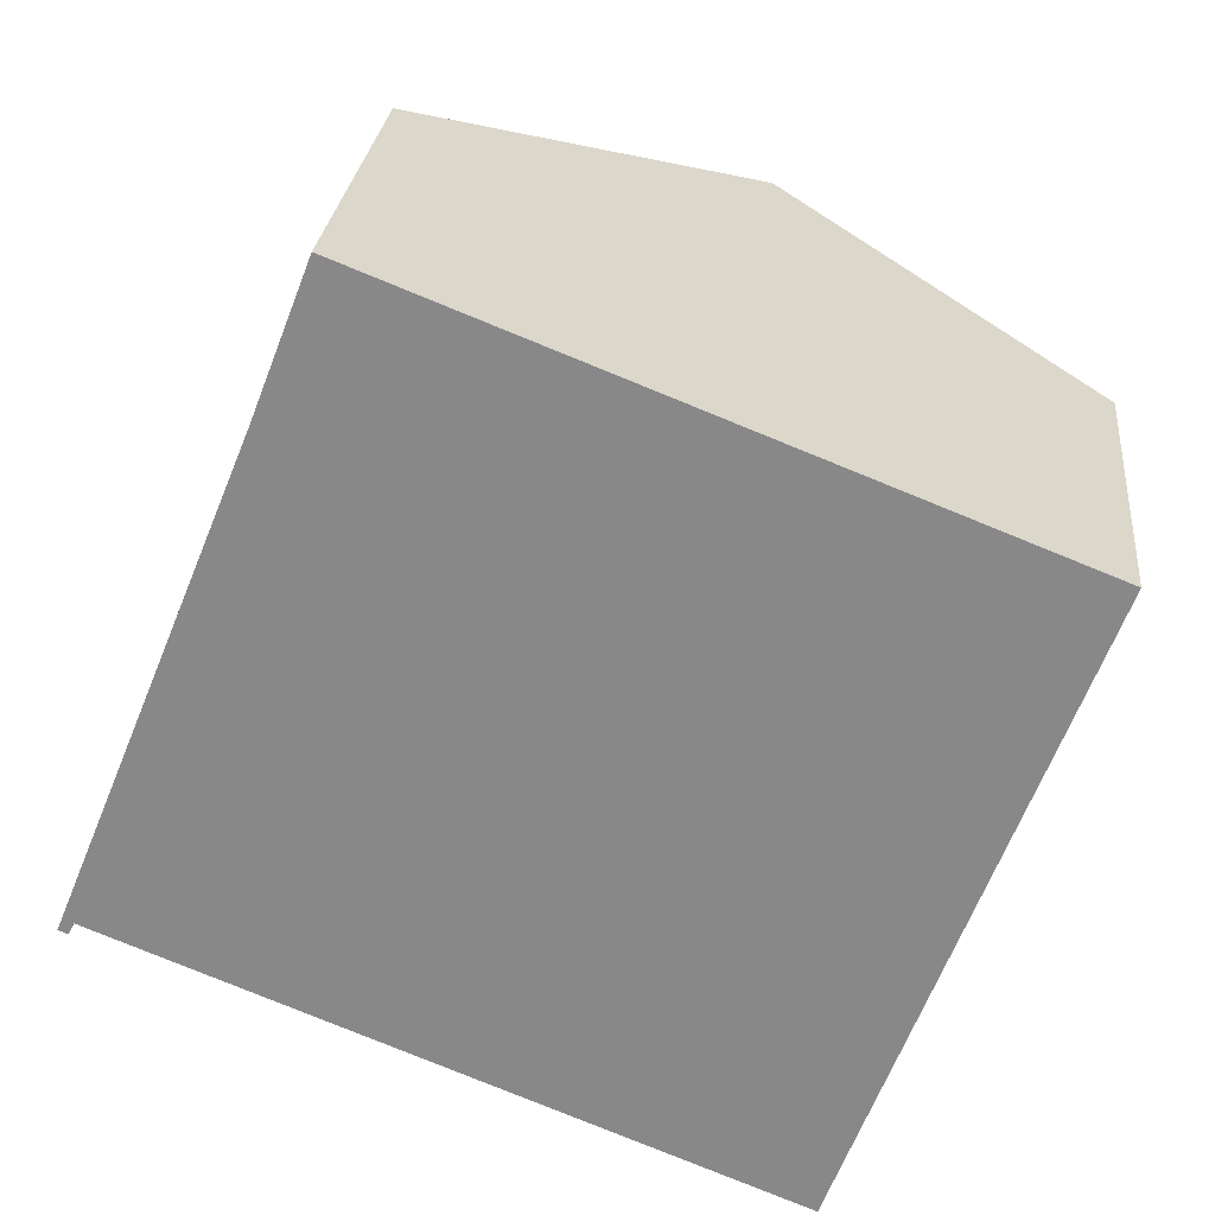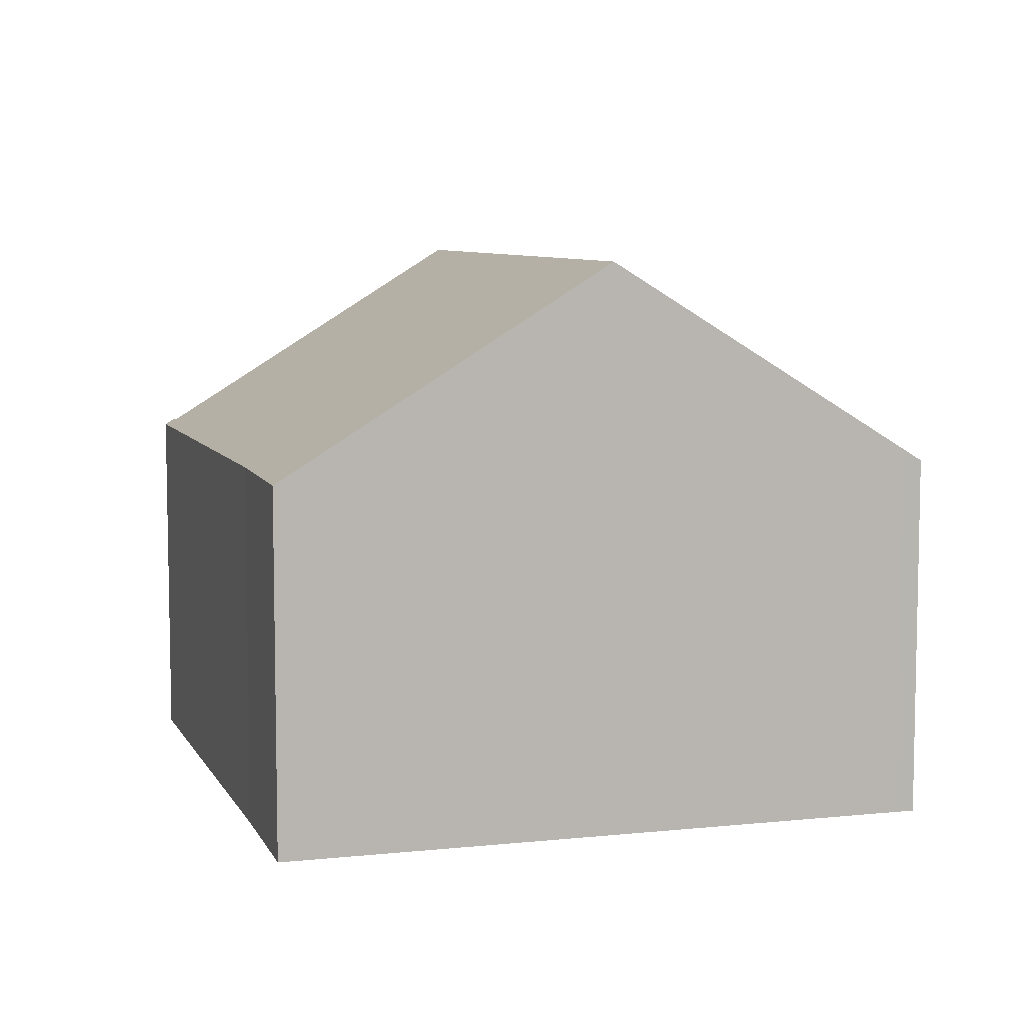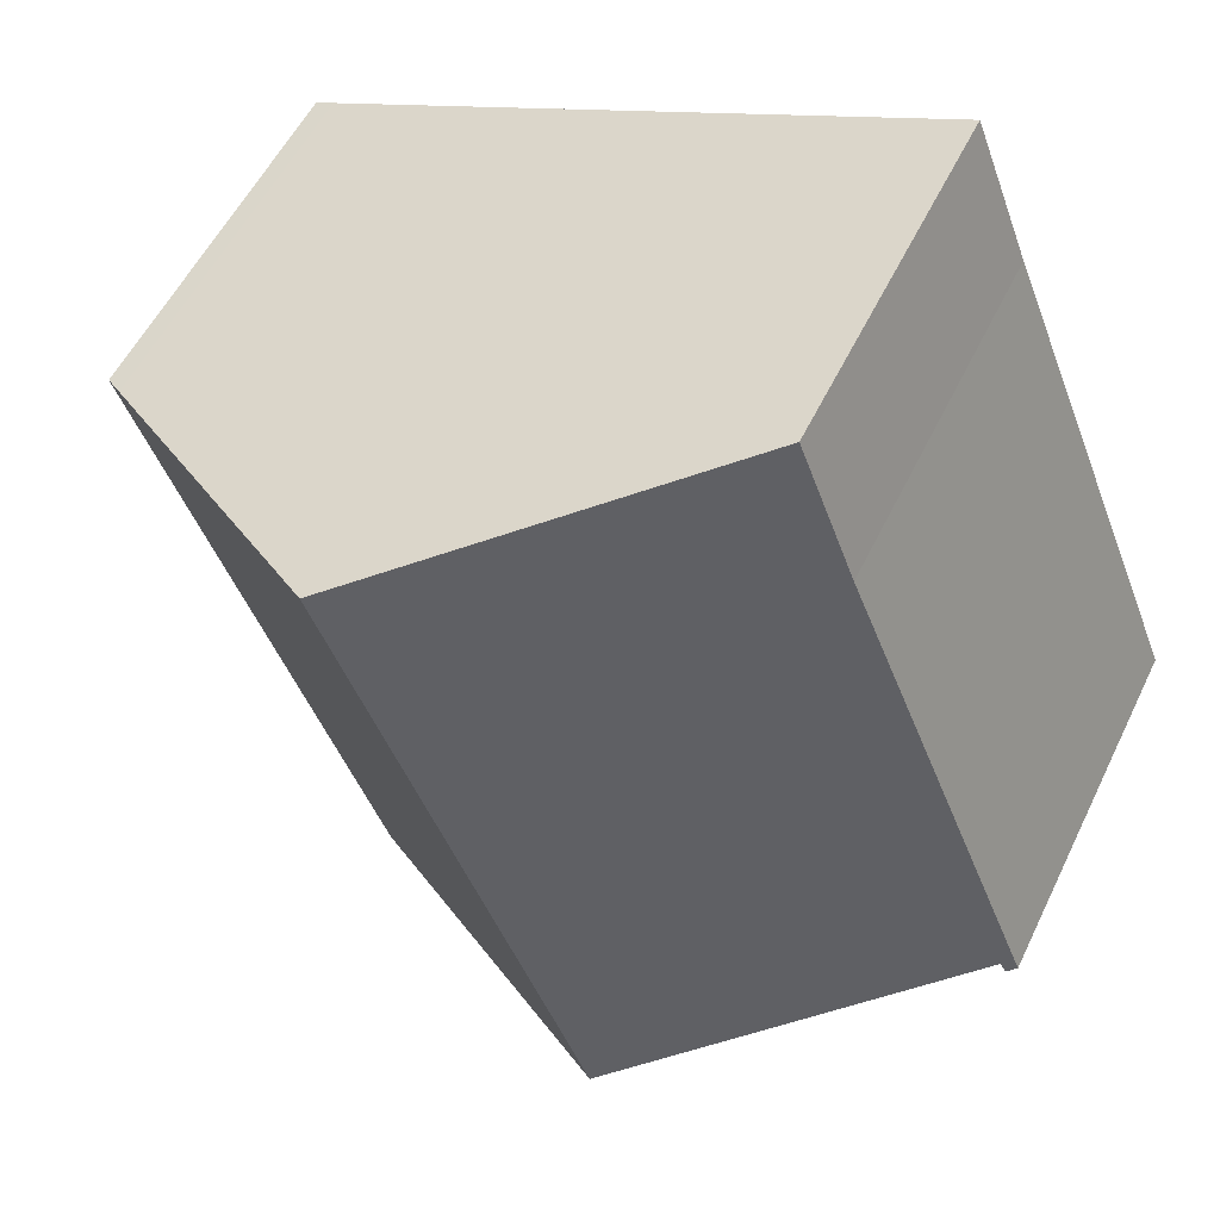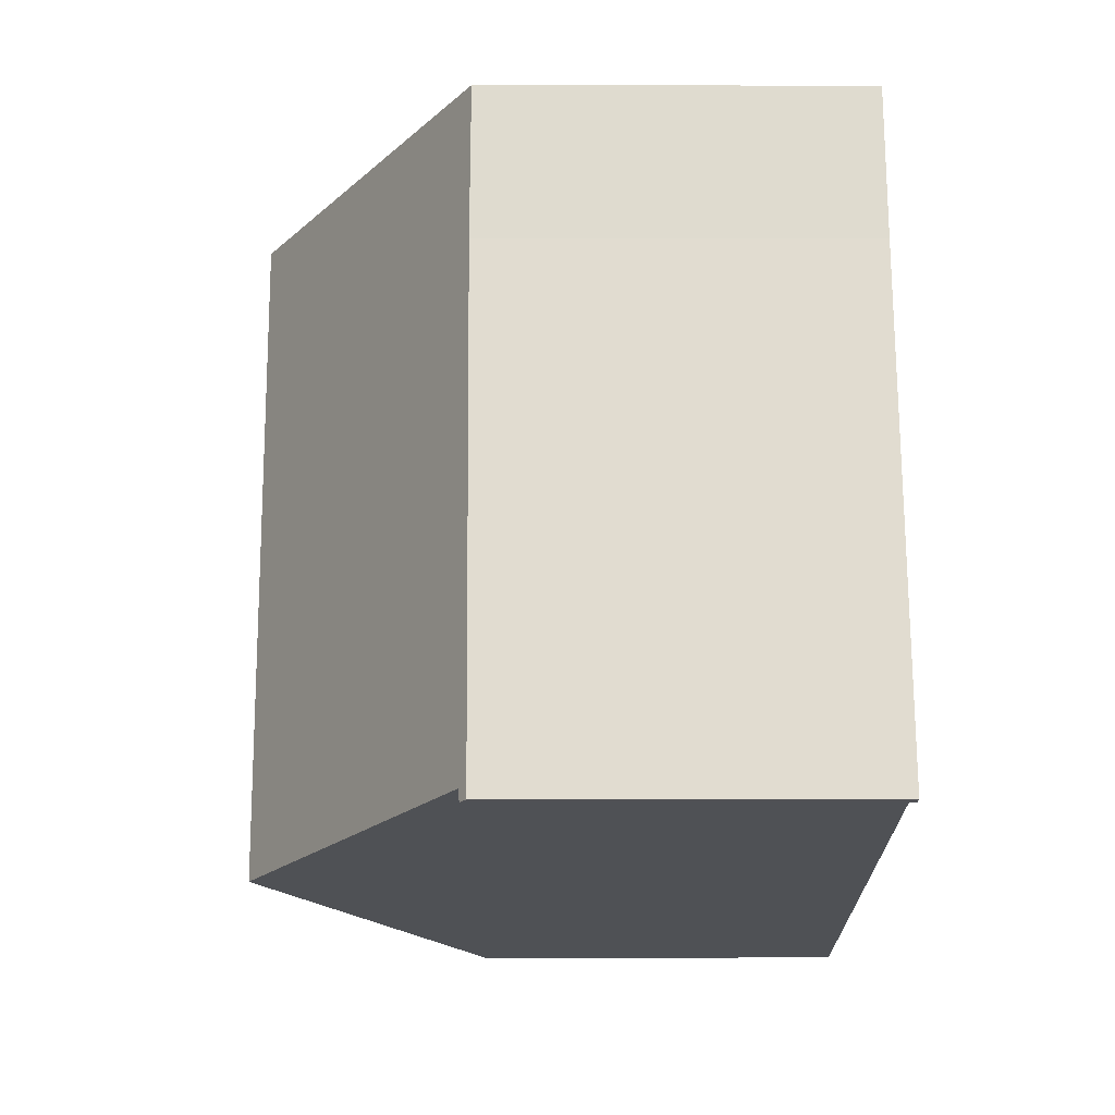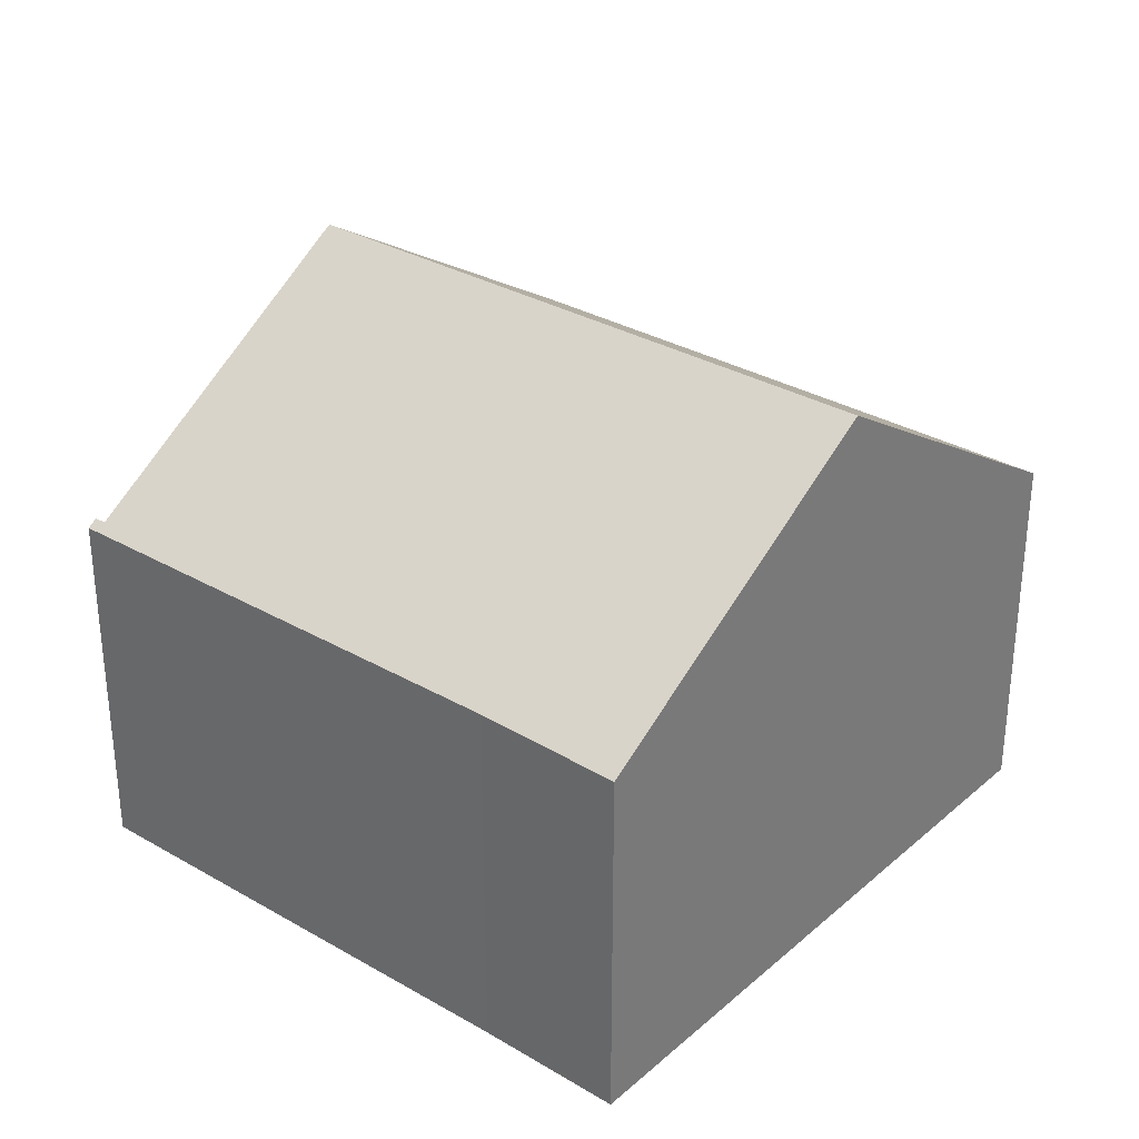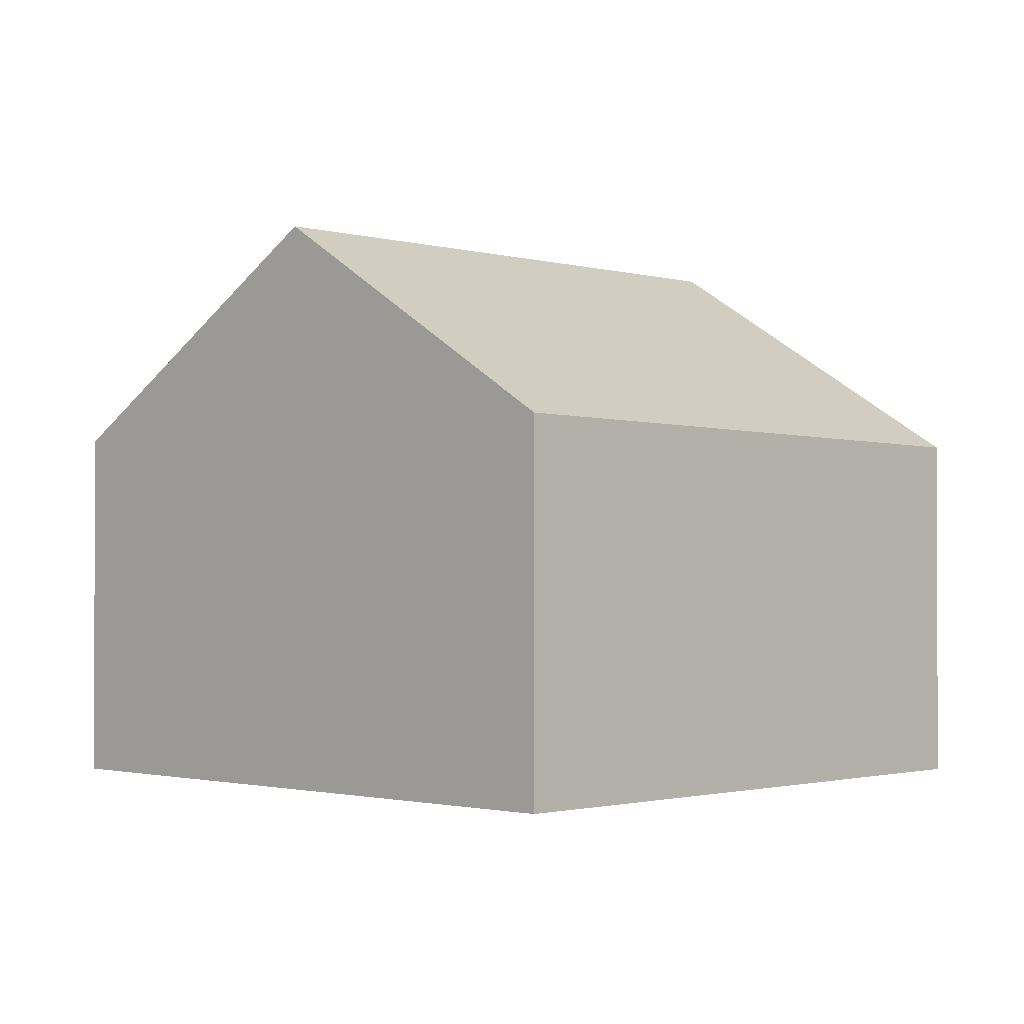
<metadata>
{"format":"obj","ext":"obj","renderer":"f3d","projection":"perspective","resolution":1024,"background":"white","views":[{"elev":26.4,"azim":5.7,"up":"+Z"},{"elev":7.5,"azim":4.7,"up":"+Y"},{"elev":54.4,"azim":-154.6,"up":"+Z"},{"elev":1.7,"azim":-90.7,"up":"+Z"},{"elev":31.8,"azim":-28.8,"up":"+Y"},{"elev":-1.2,"azim":65.1,"up":"+Y"}]}
</metadata>
<code>
v  13.11 7.439 -4.958
v  15.11 7.439 0.014
v  13.24 7.357 -5.007
v  17.87 7.56 7.425
v  12.51 7.838 -4.716
v  17.49 7.812 7.576
v  11.49 11.77 9.934
v  6.558 11.77 -2.343
v  0 7.5 4.592e-16
v  0.299 7.635 0.153
v  0.189 7.625 -0.076
v  3.898 7.526 9.597
v  5.01 7.5 12.48
v  13.24 3.066e-16 -5.007
v  13.11 3.036e-16 -4.958
v  0.299 -9.369e-18 0.153
v  6.558 1.435e-16 -2.343
v  12.51 2.888e-16 -4.716
v  0.189 4.654e-18 -0.076
v  0 0 0
v  3.898 -5.876e-16 9.597
v  5.01 -7.641e-16 12.48
v  11.49 -6.083e-16 9.934
v  17.49 -4.639e-16 7.576
v  17.87 -4.547e-16 7.425
v  15.11 -8.573e-19 0.014
g defaultobject
f 1 2 3
f 2 1 4
f 4 1 5
f 4 5 6
f 6 5 7
f 7 5 8
f 9 10 11
f 10 9 12
f 10 7 8
f 7 10 12
f 7 12 13
f 5 10 8
f 10 5 1
f 10 1 3
f 10 3 14
f 10 14 15
f 10 15 16
f 16 15 17
f 17 15 18
f 19 9 11
f 9 19 20
f 16 11 10
f 11 16 19
f 9 21 12
f 21 9 20
f 21 13 12
f 13 21 22
f 22 7 13
f 7 22 23
f 7 23 6
f 6 23 24
f 6 24 4
f 4 24 25
f 25 2 4
f 2 25 26
f 2 26 3
f 3 26 14
f 19 21 20
f 21 23 22
f 23 21 16
f 16 21 19
f 23 16 17
f 23 17 18
f 23 18 24
f 24 18 15
f 24 15 25
f 25 15 26
f 26 15 14

</code>
